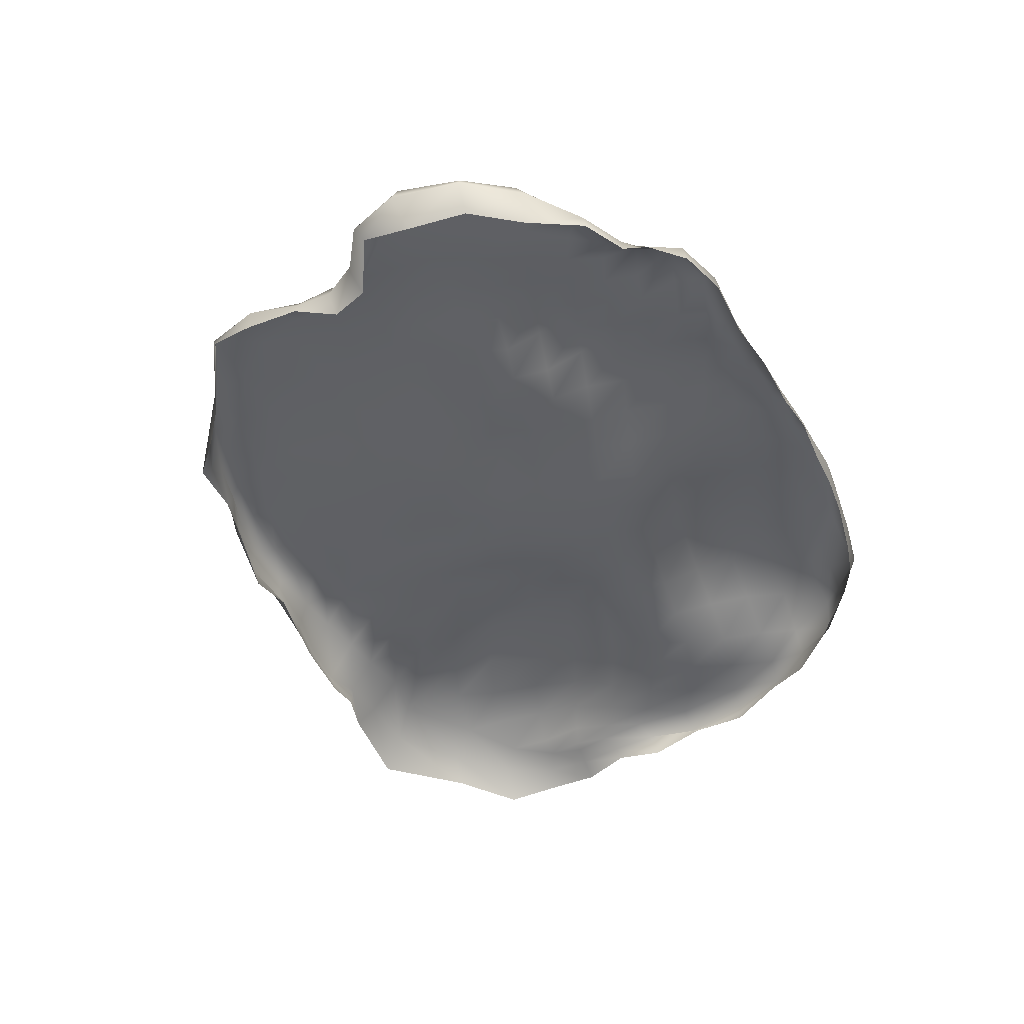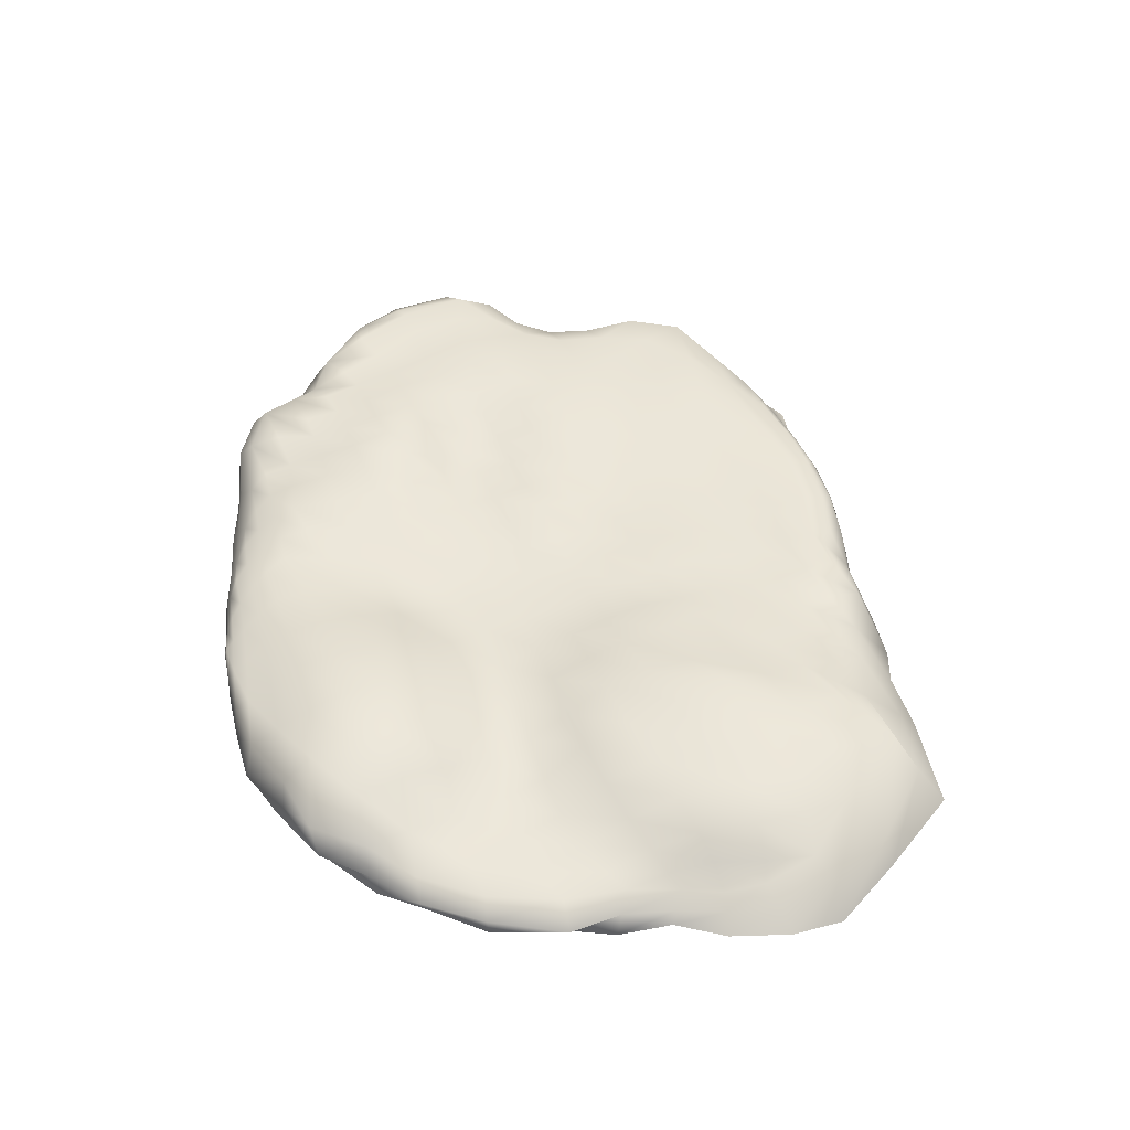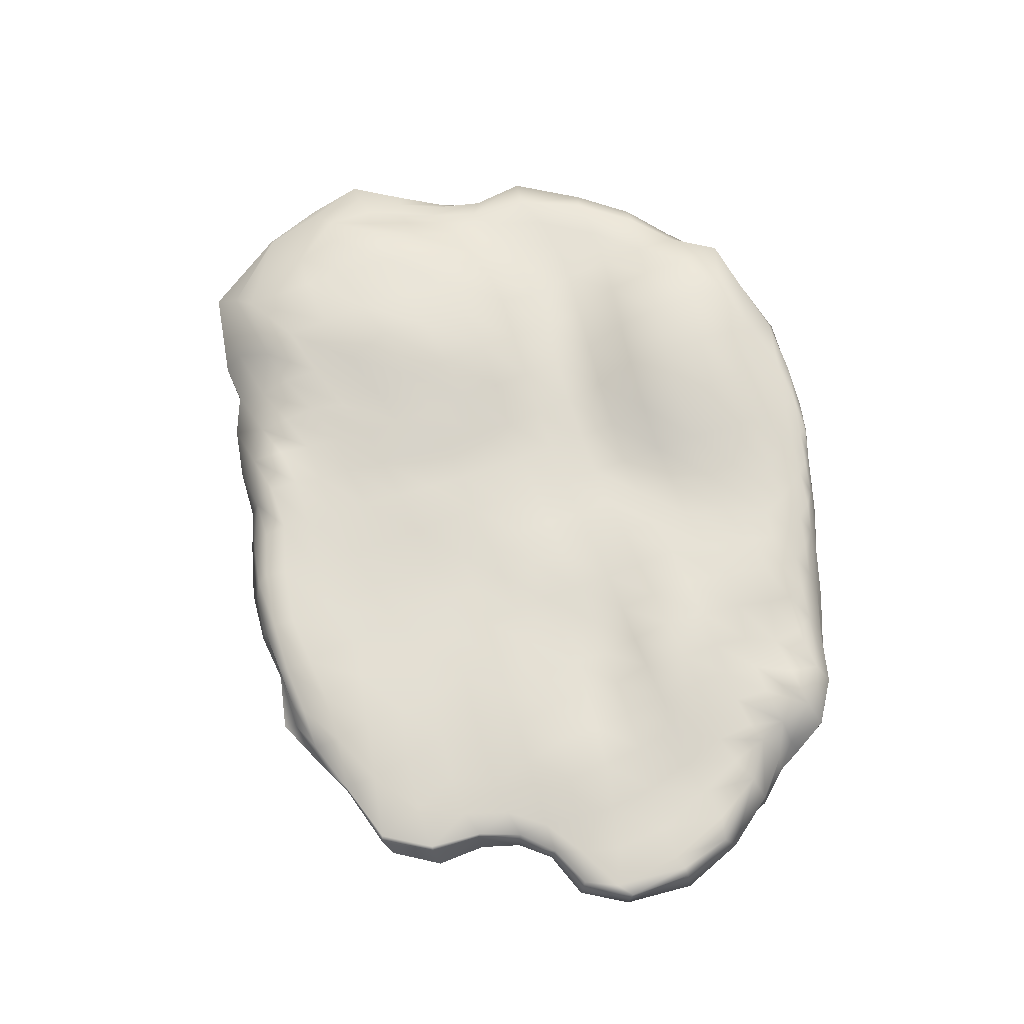
<metadata>
{"format":"obj","ext":"obj","renderer":"f3d","projection":"perspective","resolution":1024,"background":"white","views":[{"elev":-46.3,"azim":-59.8,"up":"+Y"},{"elev":47.3,"azim":88.1,"up":"+Y"},{"elev":67.8,"azim":-90.5,"up":"+Y"}]}
</metadata>
<code>
g default
v -26.28 -7.177 15.73
v -22.14 -6.189 20.69
v -17.98 -6.879 22.94
v -16.02 -5.587 24.91
v -12.55 -5.665 27.93
v -7.46 -5.653 29.09
v -2.425 -7.773 29.12
v 4.004 -6.336 29.09
v 9.525 -7.428 29.1
v 14.89 -6.259 29.08
v 20.11 -7.138 28.54
v 25.11 -5.962 27.92
v 30.06 -5.579 27.04
v 35.09 -6.946 25.77
v 40.57 -5.292 23.93
v 45.18 -3.636 21.42
v 50.33 -4.772 16.01
v 54.07 -5.414 11.14
v 56.87 -4.344 6.007
v 59.08 -5.318 -0.03423
v 59.41 -4.604 -6.526
v 59.34 -5.991 -12.56
v 59.05 -4.89 -18.01
v 60.37 -5.205 -23.44
v 61.1 -4.033 -29.54
v 58.66 -5.778 -34.93
v 53.2 -4.367 -40.36
v 44.76 -5.077 -46.99
v 34.7 -4.88 -45.29
v 29.48 -5.928 -42.99
v 24.87 -7.644 -42.15
v 19.43 -5.699 -42.53
v 14.23 -6.943 -40.61
v 9.733 -5.496 -40.02
v 4.104 -7.01 -39.76
v -1.76 -4.218 -38.64
v -6.918 -4.248 -36.86
v -12.78 -4.537 -36.19
v -17.32 -5.702 -31.33
v -21 -5.986 -27.92
v -28.03 -4.794 -23.07
v -28.98 -6.383 -17.64
v -27.4 -4.908 -12.78
v -26.19 -7.333 -7.86
v -26.76 -6.624 -4.13
v -32.03 -5.801 -0.5319
v -31.77 -7.301 4.94
v -29.97 -6.493 10.76
v -27.57 -4.23 16.69
v -21.94 -4.382 20.45
v -17.22 -4.339 22.44
v -15.25 -4.405 23.95
v -13.07 -4.1 27.62
v -7.679 -4.069 28.92
v -1.282 -4.513 28.39
v 4.562 -4.741 28.39
v 10.07 -4.775 28.62
v 15.37 -4.675 28.78
v 20.42 -4.609 28.46
v 24.96 -4.438 28.09
v 29.5 -4.181 27.37
v 34.78 -4.03 26.27
v 40.03 -4.153 24.88
v 45.48 -2.369 20.62
v 50.67 -3.479 16.91
v 53.43 -3.339 11.84
v 56.82 -3.359 6.723
v 59.14 -3.364 0.1883
v 60.79 -3.072 -7.866
v 58.5 -3.643 -13.05
v 58.1 -3.9 -18.31
v 58.46 -3.8 -23.36
v 58.83 -2.887 -28.7
v 56 -2.389 -34.31
v 51.4 -1.398 -39.81
v 43.21 -1.863 -44.21
v 35.6 -2.465 -43.48
v 30.04 -3.337 -43.29
v 25.61 -4.254 -43.63
v 19.92 -4.66 -42.73
v 14.74 -4.746 -41.23
v 9.858 -4.63 -41.05
v 3.722 -4.466 -40.61
v -2.111 -3.667 -39.08
v -6.987 -3.719 -36.78
v -12.73 -4.47 -34.86
v -17.51 -4.551 -31.76
v -21.08 -3.026 -28.44
v -27.16 -2.772 -24.25
v -28.3 -2.625 -18.39
v -26.72 -2.867 -13.21
v -27.26 -4.673 -8.45
v -28.73 -4.53 -4.708
v -32.91 -4.328 -1.402
v -34.14 -4.033 3.983
v -32.28 -4.142 11.18
v -27.43 -1.94 15.29
v -20.49 -1.194 18.86
v -15.81 -1.394 20.25
v -13.67 -1.004 22.63
v -11.58 -1.107 25.85
v -6.7 -1.826 27.21
v -0.225 -2.682 26.9
v 5.543 -2.959 27.27
v 10.96 -2.971 27.86
v 16.31 -2.892 28.16
v 21.16 -2.871 28.17
v 24.68 -2.804 28.13
v 27.96 -2.298 27.51
v 32.84 -1.699 26.22
v 38.46 -1.123 24.19
v 44.03 -0.001109 20.47
v 49.47 -0.281 17.62
v 51.33 -1.105 12.1
v 54.69 -1.828 7.068
v 56.98 -2.139 0.268
v 57.55 -2.225 -7.302
v 56.24 -2.729 -13.7
v 56.29 -2.974 -19.14
v 56.72 -2.98 -23.15
v 56.36 -2.183 -27.26
v 54.06 -0.9349 -32.25
v 48.16 -0.3197 -35.86
v 41.19 0.9983 -41.79
v 34.53 -0.1834 -39.55
v 29.14 -0.591 -39.99
v 24.5 -0.9818 -39.97
v 20.03 -0.4783 -40.77
v 14.62 -1.639 -40.24
v 8.974 -2.302 -40.42
v 2.822 -2.673 -39.91
v -1.736 -2.971 -38.93
v -6.297 -2.826 -36.56
v -10.89 -2.724 -35.06
v -15.99 -2.499 -32.19
v -20.85 -2.249 -28.51
v -26.6 -2.12 -24.23
v -27.89 -2.07 -18.47
v -26.44 -2.267 -12.99
v -26.5 -2.464 -8.304
v -28.47 -2.542 -4.29
v -32.05 -2.551 -0.9456
v -33.6 -2.358 4.478
v -31.41 -2.366 10.87
v -29.48 -1.601 9.566
v -26.14 -1.538 8.281
v -21.44 -1.675 6.969
v -16.87 -0.6883 5.743
v -12.6 -1.034 4.485
v -8.609 -1.518 3.319
v -4.875 -1.882 2.014
v -0.9056 -1.321 0.4465
v 3.264 -1.234 -1.118
v 7.474 -0.801 -2.714
v 11.75 -1.046 -4.363
v 16.06 -1.107 -6.028
v 20.38 -1.164 -7.714
v 24.79 -0.5564 -9.346
v 29.45 0.9027 -10.86
v 34.28 2.139 -12.41
v 39.12 1.825 -14.75
v 43.85 1.875 -16.94
v 48.23 1.347 -19.07
v 51.68 0.03369 -20.96
v 54.23 -1.364 -22.25
v -24.89 -1.365 14.95
v -21.95 -1.56 12.94
v -18.37 -1.333 11.22
v -14.64 -0.1318 9.873
v -10.98 0.2589 8.438
v -7.247 0.8591 6.786
v -3.342 -1.086 5.576
v 0.5902 -1.278 4.175
v 4.681 -1.202 2.607
v 8.875 -1.185 0.9808
v 13.14 -1.388 -0.6648
v 17.46 -1.463 -2.311
v 21.84 -1.135 -3.958
v 26.45 -0.8653 -5.562
v 31.4 0.06516 -6.981
v 36.43 0.2433 -8.48
v 41.23 1.232 -9.924
v 45.77 0.7412 -11.94
v 49.46 -0.5422 -14.18
v 52.56 -1.34 -16.13
v 54.77 -2.277 -17.78
v -18.35 -1.015 16.75
v -15.81 -0.8731 15.09
v -12.69 -0.3985 13.7
v -9.269 0.05213 12.58
v -5.914 0.6963 11.13
v -2.119 1.236 9.463
v 1.932 0.04341 7.955
v 6.07 -0.8127 6.378
v 10.28 -0.5564 4.686
v 14.52 -1.38 3.038
v 18.86 -1.571 1.4
v 23.3 -1.303 -0.2482
v 28.33 -1.207 -1.677
v 33.47 -0.9361 -3.03
v 38.55 -0.9207 -4.409
v 43.45 -1.445 -5.862
v 47.88 -1.648 -7.493
v 51.6 -1.912 -9.428
v 54.46 -2.245 -11.59
v -14.05 -0.9925 18.78
v -11.1 -0.6737 17.31
v -7.927 -0.3016 16.15
v -4.547 -0.009864 15.07
v -0.7194 0.2502 13.72
v 3.334 0.1283 12.08
v 7.397 -0.1041 10.32
v 11.55 -0.8292 8.512
v 15.86 -1.589 6.709
v 20.21 -1.848 5.135
v 25.02 -1.2 3.682
v 30.14 -0.5792 2.299
v 35.43 -0.4876 1.058
v 40.75 -1.033 -0.07506
v 45.96 -1.422 -1.225
v 50.47 -1.681 -2.663
v 54.44 -1.964 -4.623
v -9.991 -0.793 20.82
v -7.02 -0.8216 19.83
v -3.57 -0.6247 18.81
v 0.3855 -0.01593 17.95
v 4.498 0.06425 16.7
v 8.482 -0.5259 14.54
v 12.61 -0.8153 12.47
v 16.9 -0.9956 10.91
v 21.38 -0.5003 9.233
v 26.17 1.197 7.54
v 31.68 1.595 6.142
v 37.32 1.56 4.931
v 43.03 0.5819 4.031
v 47.95 -1.307 3.337
v 52.72 -1.761 2.148
v -7.46 -1.156 24.08
v -3.434 -1.951 22.5
v 1.118 -0.7681 21.97
v 5.197 -0.2447 21.61
v 8.866 -0.08121 19.72
v 12.96 -0.5227 17.31
v 17.59 -0.3702 15.3
v 22.38 0.6168 13.49
v 27.55 1.788 11.91
v 33.27 2.413 10.53
v 39.1 2.614 9.308
v 44.92 1.406 8.435
v 49.76 -0.9534 7.825
v -2.168 -1.972 25.36
v 1.989 -1.455 24.44
v 5.871 -0.9926 23.71
v 9.424 -0.6762 22.8
v 12.73 -0.4606 22.17
v 18.06 -0.3378 19.53
v 23.38 0.8129 17.54
v 28.93 1.832 16
v 34.8 2.493 14.72
v 40.76 2.392 13.66
v 46.75 1.203 12.86
v 3.603 -2.174 26.06
v 7.218 -1.631 25.49
v 10.78 -1.157 24.85
v 14.46 -0.7451 24.12
v 19.04 -0.3071 22.65
v 24.47 0.5589 20.95
v 30.26 1.587 19.64
v 36.29 1.595 18.57
v 42.39 1.842 17.65
v 8.946 -2.266 26.9
v 12.47 -1.619 26.43
v 16.49 -1.112 25.53
v 20.94 -0.6392 24.47
v 25.85 -0.1163 23.49
v 31.53 0.06082 22.42
v 37.39 0.2537 21.41
v 14.38 -2.14 27.57
v 18.3 -1.606 26.75
v 22.53 -1.141 26.01
v 27.23 -0.8079 25.38
v 32.68 -0.7995 24.83
v -32.58 -1.957 2.742
v -28.4 -1.615 2.971
v -23.69 -1.316 2.461
v -18.87 -0.1707 1.687
v -14.24 -1.193 0.659
v -9.953 -1.004 -0.3393
v -6.218 -1.208 -1.792
v -2.292 -1.289 -3.273
v 1.824 -0.997 -4.792
v 6.042 0.07289 -6.408
v 10.36 -0.8561 -8.042
v 14.66 -0.8712 -9.742
v 18.98 -0.719 -11.48
v 23.24 -0.03312 -13.13
v 27.57 1.265 -14.73
v 32.4 1.967 -16.9
v 37.06 2.627 -19.57
v 41.99 1.869 -22.18
v 46.86 1.959 -24.65
v 51.45 1.127 -26.54
v 54.23 -1.428 -27.43
v -28.71 -1.92 -1.217
v -24.8 -1.542 -1.743
v -20.44 -0.6565 -2.441
v -15.92 -0.6883 -3.301
v -11.61 -0.9218 -4.316
v -7.849 -0.801 -5.589
v -3.814 -0.4257 -6.964
v 0.3774 -0.5389 -8.456
v 4.657 -0.8838 -10.03
v 8.96 -1.228 -11.66
v 13.27 -0.5704 -13.4
v 17.58 -0.609 -15.19
v 21.67 0.2256 -16.91
v 25.98 1.326 -18.81
v 30.64 1.614 -21.33
v 35.24 3.998 -24.66
v 39.98 2.497 -27.76
v 45.19 1.742 -30.09
v 50.15 1.026 -31.76
v -25.55 -1.849 -5.286
v -22.05 -1.321 -6.295
v -18.14 -0.9578 -7.316
v -14.32 -0.2403 -8.462
v -10.14 -0.1866 -9.62
v -5.677 -0.4869 -10.81
v -1.155 -1.015 -12.09
v 3.253 -1.139 -13.56
v 7.594 -0.9832 -15.2
v 11.91 -0.4671 -16.97
v 16.22 -0.1627 -18.86
v 20.45 -0.1398 -20.81
v 24.19 1.584 -22.9
v 28.45 0.9551 -25.6
v 32.95 1.893 -28.9
v 37.97 2.083 -32.2
v 43.34 2.027 -34.72
v -24.08 -1.71 -9.76
v -20.99 -1.226 -11.1
v -17.11 -0.9964 -12.36
v -12.71 -0.8774 -13.56
v -7.837 -0.952 -14.65
v -2.827 -0.9979 -15.71
v 1.849 -1.03 -17
v 6.271 -0.9427 -18.62
v 10.62 -0.4858 -20.47
v 15.01 0.008318 -22.64
v 19.32 -0.01048 -24.71
v 23.07 0.6521 -26.56
v 27.11 0.5501 -29.81
v 31.48 1.273 -33.33
v 36.3 2.109 -36.58
v -24.2 -1.476 -14.76
v -20.17 -1.202 -16.2
v -15.27 -0.927 -17.39
v -9.929 -0.8149 -18.4
v -4.385 -0.9182 -19.24
v 0.5447 -0.933 -20.26
v 4.975 -0.931 -21.88
v 9.342 -0.573 -23.68
v 14.13 -0.4678 -26.71
v 18.55 -0.2743 -29.12
v 22.44 0.3028 -30.39
v 26.37 0.8636 -33.63
v 30.44 0.5841 -37.02
v -23.56 -1.502 -20.15
v -17.83 -1.018 -21.26
v -11.85 -0.6535 -22.14
v -5.454 -0.8882 -22.58
v -0.6076 -0.8979 -23.23
v 3.504 -0.915 -25.62
v 7.768 -0.586 -27.99
v 12.87 -0.562 -30.7
v 17.55 -0.4609 -32.53
v 21.6 0.06361 -34.08
v 25.52 -0.3804 -36.97
v -20.03 -1.257 -25.15
v -13.64 -0.3654 -26.04
v -7.759 -0.9275 -27.11
v -3.169 -0.9154 -27.9
v 1.02 -0.931 -30.71
v 6.154 -0.9563 -32.51
v 11.74 -0.6683 -33.69
v 16.72 0.2421 -35.27
v 20.9 0.08306 -37.44
v 15.93 0.1178 -38.36
v 11.07 -0.07119 -36.64
v 5.241 -0.2882 -36.32
v -0.8671 -0.5027 -35.21
v -5.883 -0.5444 -33.08
v -10.43 -0.7548 -31.07
v -15.36 -1.292 -29.48
v 10.34 -0.8222 -38.91
v 5.032 -0.6807 -38.63
v -1.309 -0.8672 -37.41
v -6.648 -1.392 -35.82
v -11.52 -2.028 -33.79
v 4.253 -1.568 -39.64
v -1.495 -1.528 -38.2
v -6.26 -2.28 -36.88
v -1.585 -2.445 -38.71
v 27.98 -1.472 26.76
v 23.71 -1.686 27.2
v 19.87 -2.215 27.63
v 24.42 -2.262 27.94
v -30.63 -1.921 10.49
v 55.88 -2.513 -22.93
v -27.89 -2.07 -18.47
v -26.44 -2.267 -12.99
g IslandCloudFactoryGrass1 IslandCloudFactory1 ArchipelagoCloudFactory1
f 1 2 50 49
f 2 3 51 50
f 3 4 52 51
f 4 5 53 52
f 5 6 54 53
f 6 7 55 54
f 7 8 56 55
f 8 9 57 56
f 9 10 58 57
f 10 11 59 58
f 11 12 60 59
f 12 13 61 60
f 13 14 62 61
f 14 15 63 62
f 15 16 64 63
f 16 17 65 64
f 17 18 66 65
f 18 19 67 66
f 19 20 68 67
f 20 21 69 68
f 21 22 70 69
f 22 23 71 70
f 23 24 72 71
f 24 25 73 72
f 25 26 74 73
f 26 27 75 74
f 27 28 76 75
f 28 29 77 76
f 29 30 78 77
f 30 31 79 78
f 31 32 80 79
f 32 33 81 80
f 33 34 82 81
f 34 35 83 82
f 35 36 84 83
f 36 37 85 84
f 37 38 86 85
f 38 39 87 86
f 39 40 88 87
f 40 41 89 88
f 41 42 90 89
f 42 43 91 90
f 43 44 92 91
f 44 45 93 92
f 45 46 94 93
f 46 47 95 94
f 47 48 96 95
f 48 1 49 96
f 49 50 98 97
f 50 51 99 98
f 51 52 100 99
f 52 53 101 100
f 53 54 102 101
f 54 55 103 102
f 55 56 104 103
f 56 57 105 104
f 57 58 106 105
f 58 59 107 106
f 59 60 108 107
f 60 61 109 108
f 61 62 110 109
f 62 63 111 110
f 63 64 112 111
f 64 65 113 112
f 65 66 114 113
f 66 67 115 114
f 67 68 116 115
f 68 69 117 116
f 69 70 118 117
f 70 71 119 118
f 71 72 120 119
f 72 73 121 120
f 73 74 122 121
f 74 75 123 122
f 75 76 124 123
f 76 77 125 124
f 77 78 126 125
f 78 79 127 126
f 79 80 128 127
f 80 81 129 128
f 81 82 130 129
f 82 83 131 130
f 83 84 132 131
f 84 85 133 132
f 85 86 134 133
f 86 87 135 134
f 87 88 136 135
f 88 89 137 136
f 89 90 138 137
f 90 91 139 138
f 91 92 140 139
f 92 93 141 140
f 93 94 142 141
f 94 95 143 142
f 95 96 144 143
f 96 49 97 144
f 390 391 383 384
f 389 390 384 385
f 388 389 385 386
f 128 388 386 387
f 128 387 127
f 391 392 382 383
f 392 393 381 382
f 393 394 380 381
f 394 136 379 380
f 136 137 379
f 146 145 166 167
f 147 146 167 168
f 148 147 168 169
f 149 148 169 170
f 150 149 170 171
f 151 150 171 172
f 152 151 172 173
f 153 152 173 174
f 154 153 174 175
f 155 154 175 176
f 156 155 176 177
f 157 156 177 178
f 158 157 178 179
f 159 158 179 180
f 160 159 180 181
f 161 160 181 182
f 162 161 182 183
f 163 162 183 184
f 164 163 184 185
f 165 164 185 186
f 409 165 186 119
f 167 166 98 187
f 168 167 187 188
f 169 168 188 189
f 170 169 189 190
f 171 170 190 191
f 172 171 191 192
f 173 172 192 193
f 174 173 193 194
f 175 174 194 195
f 176 175 195 196
f 177 176 196 197
f 178 177 197 198
f 179 178 198 199
f 180 179 199 200
f 181 180 200 201
f 182 181 201 202
f 183 182 202 203
f 184 183 203 204
f 185 184 204 205
f 186 185 205 118
f 119 186 118
f 187 98 99
f 188 187 99 206
f 189 188 206 207
f 190 189 207 208
f 191 190 208 209
f 192 191 209 210
f 193 192 210 211
f 194 193 211 212
f 195 194 212 213
f 196 195 213 214
f 197 196 214 215
f 198 197 215 216
f 199 198 216 217
f 200 199 217 218
f 201 200 218 219
f 202 201 219 220
f 203 202 220 221
f 204 203 221 222
f 205 204 222 117
f 118 205 117
f 206 99 100
f 207 206 100 223
f 208 207 223 224
f 209 208 224 225
f 210 209 225 226
f 211 210 226 227
f 212 211 227 228
f 213 212 228 229
f 214 213 229 230
f 215 214 230 231
f 216 215 231 232
f 217 216 232 233
f 218 217 233 234
f 219 218 234 235
f 220 219 235 236
f 221 220 236 237
f 222 221 237 116
f 117 222 116
f 223 100 101
f 224 223 101 238
f 225 224 238 239
f 226 225 239 240
f 227 226 240 241
f 228 227 241 242
f 229 228 242 243
f 230 229 243 244
f 231 230 244 245
f 232 231 245 246
f 233 232 246 247
f 234 233 247 248
f 235 234 248 249
f 236 235 249 250
f 237 236 250 115
f 116 237 115
f 238 101 102
f 239 238 102 251
f 240 239 251 252
f 241 240 252 253
f 242 241 253 254
f 243 242 254 255
f 244 243 255 256
f 245 244 256 257
f 246 245 257 258
f 247 246 258 259
f 248 247 259 260
f 249 248 260 261
f 250 249 261 114
f 115 250 114
f 251 102 103
f 252 251 103 262
f 253 252 262 263
f 254 253 263 264
f 255 254 264 265
f 256 255 265 266
f 257 256 266 267
f 258 257 267 268
f 259 258 268 269
f 260 259 269 270
f 261 260 270 113
f 114 261 113
f 262 103 104
f 263 262 104 271
f 264 263 271 272
f 265 264 272 273
f 266 265 273 274
f 267 266 274 275
f 268 267 275 276
f 269 268 276 277
f 270 269 277 112
f 113 270 112
f 271 104 105
f 272 271 105 278
f 273 272 278 279
f 274 273 279 280
f 275 274 280 281
f 276 275 281 282
f 277 276 282 111
f 112 277 111
f 284 283 145 146
f 285 284 146 147
f 286 285 147 148
f 287 286 148 149
f 288 287 149 150
f 289 288 150 151
f 290 289 151 152
f 291 290 152 153
f 292 291 153 154
f 293 292 154 155
f 294 293 155 156
f 295 294 156 157
f 296 295 157 158
f 297 296 158 159
f 298 297 159 160
f 299 298 160 161
f 300 299 161 162
f 301 300 162 163
f 302 301 163 164
f 303 302 164 165
f 121 303 165 409
f 304 142 283 284
f 305 304 284 285
f 306 305 285 286
f 307 306 286 287
f 308 307 287 288
f 309 308 288 289
f 310 309 289 290
f 311 310 290 291
f 312 311 291 292
f 313 312 292 293
f 314 313 293 294
f 315 314 294 295
f 316 315 295 296
f 317 316 296 297
f 318 317 297 298
f 319 318 298 299
f 320 319 299 300
f 321 320 300 301
f 322 321 301 302
f 122 322 302 303
f 121 122 303
f 141 142 304
f 323 141 304 305
f 324 323 305 306
f 325 324 306 307
f 326 325 307 308
f 327 326 308 309
f 328 327 309 310
f 329 328 310 311
f 330 329 311 312
f 331 330 312 313
f 332 331 313 314
f 333 332 314 315
f 334 333 315 316
f 335 334 316 317
f 336 335 317 318
f 337 336 318 319
f 338 337 319 320
f 339 338 320 321
f 123 339 321 322
f 123 322 122
f 140 141 323
f 340 140 323 324
f 341 340 324 325
f 342 341 325 326
f 343 342 326 327
f 344 343 327 328
f 345 344 328 329
f 346 345 329 330
f 347 346 330 331
f 348 347 331 332
f 349 348 332 333
f 350 349 333 334
f 351 350 334 335
f 352 351 335 336
f 353 352 336 337
f 354 353 337 338
f 124 354 338 339
f 124 339 123
f 139 140 340
f 355 139 340 341
f 356 355 341 342
f 357 356 342 343
f 358 357 343 344
f 359 358 344 345
f 360 359 345 346
f 361 360 346 347
f 362 361 347 348
f 363 362 348 349
f 364 363 349 350
f 365 364 350 351
f 366 365 351 352
f 367 366 352 353
f 125 367 353 354
f 125 354 124
f 368 138 355 356
f 369 368 356 357
f 370 369 357 358
f 371 370 358 359
f 372 371 359 360
f 373 372 360 361
f 374 373 361 362
f 375 374 362 363
f 376 375 363 364
f 377 376 364 365
f 378 377 365 366
f 126 378 366 367
f 125 126 367
f 379 137 368 369
f 380 379 369 370
f 381 380 370 371
f 382 381 371 372
f 383 382 372 373
f 384 383 373 374
f 385 384 374 375
f 386 385 375 376
f 387 386 376 377
f 127 387 377 378
f 126 127 378
f 128 129 388
f 129 395 389 388
f 395 396 390 389
f 396 397 391 390
f 397 398 392 391
f 398 399 393 392
f 399 135 394 393
f 135 136 394
f 129 130 395
f 130 400 396 395
f 400 401 397 396
f 401 402 398 397
f 402 134 399 398
f 134 135 399
f 130 131 400
f 131 403 401 400
f 403 133 402 401
f 133 134 402
f 131 132 403
f 132 133 403
f 111 282 110
f 282 281 404 110
f 281 280 405 404
f 280 279 406 405
f 279 278 106 406
f 278 105 106
f 110 404 109
f 404 405 407 109
f 405 406 107 407
f 406 106 107
f 109 407 108
f 407 107 108
f 166 97 98
f 145 408 97 166
f 283 143 408 145
f 142 143 283
f 408 144 97
f 143 144 408
f 120 409 119
f 121 409 120
f 138 139 411 410
f 138 139 355
f 137 138 368

</code>
